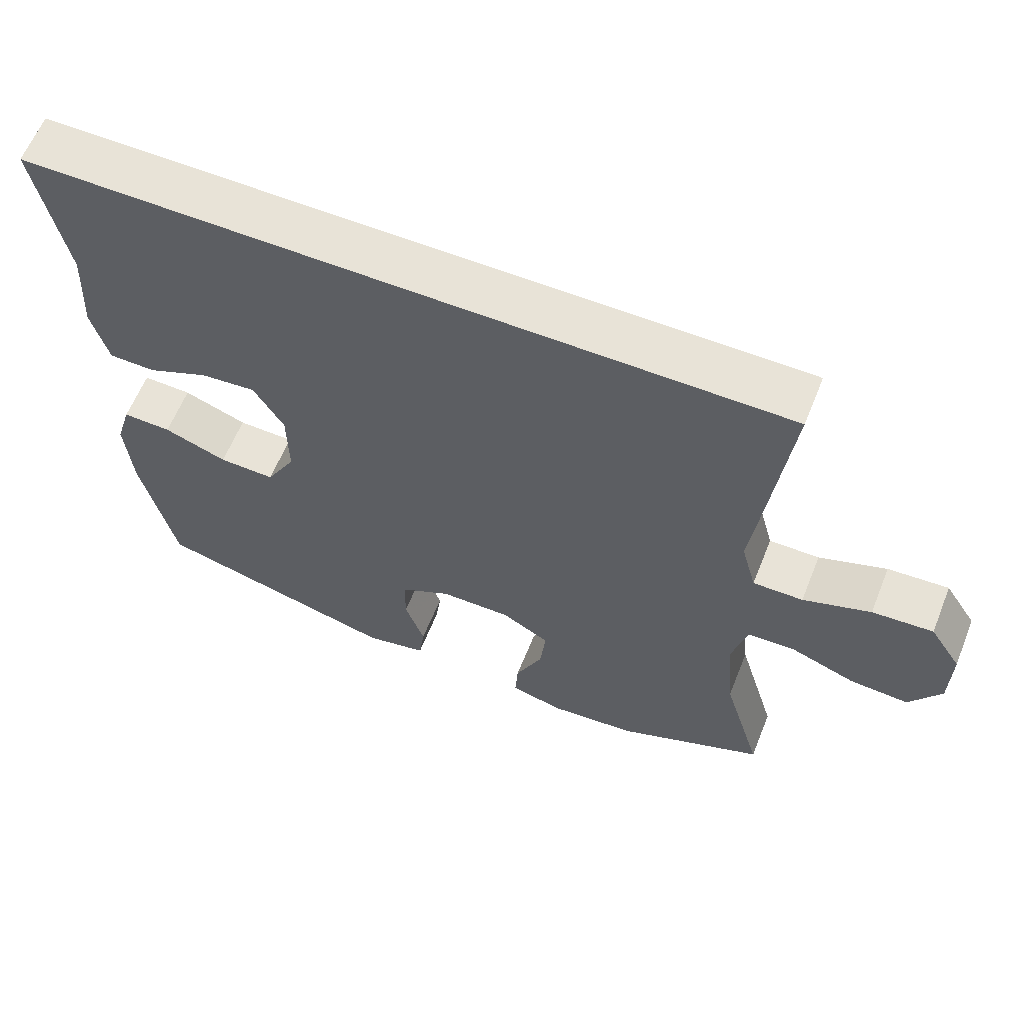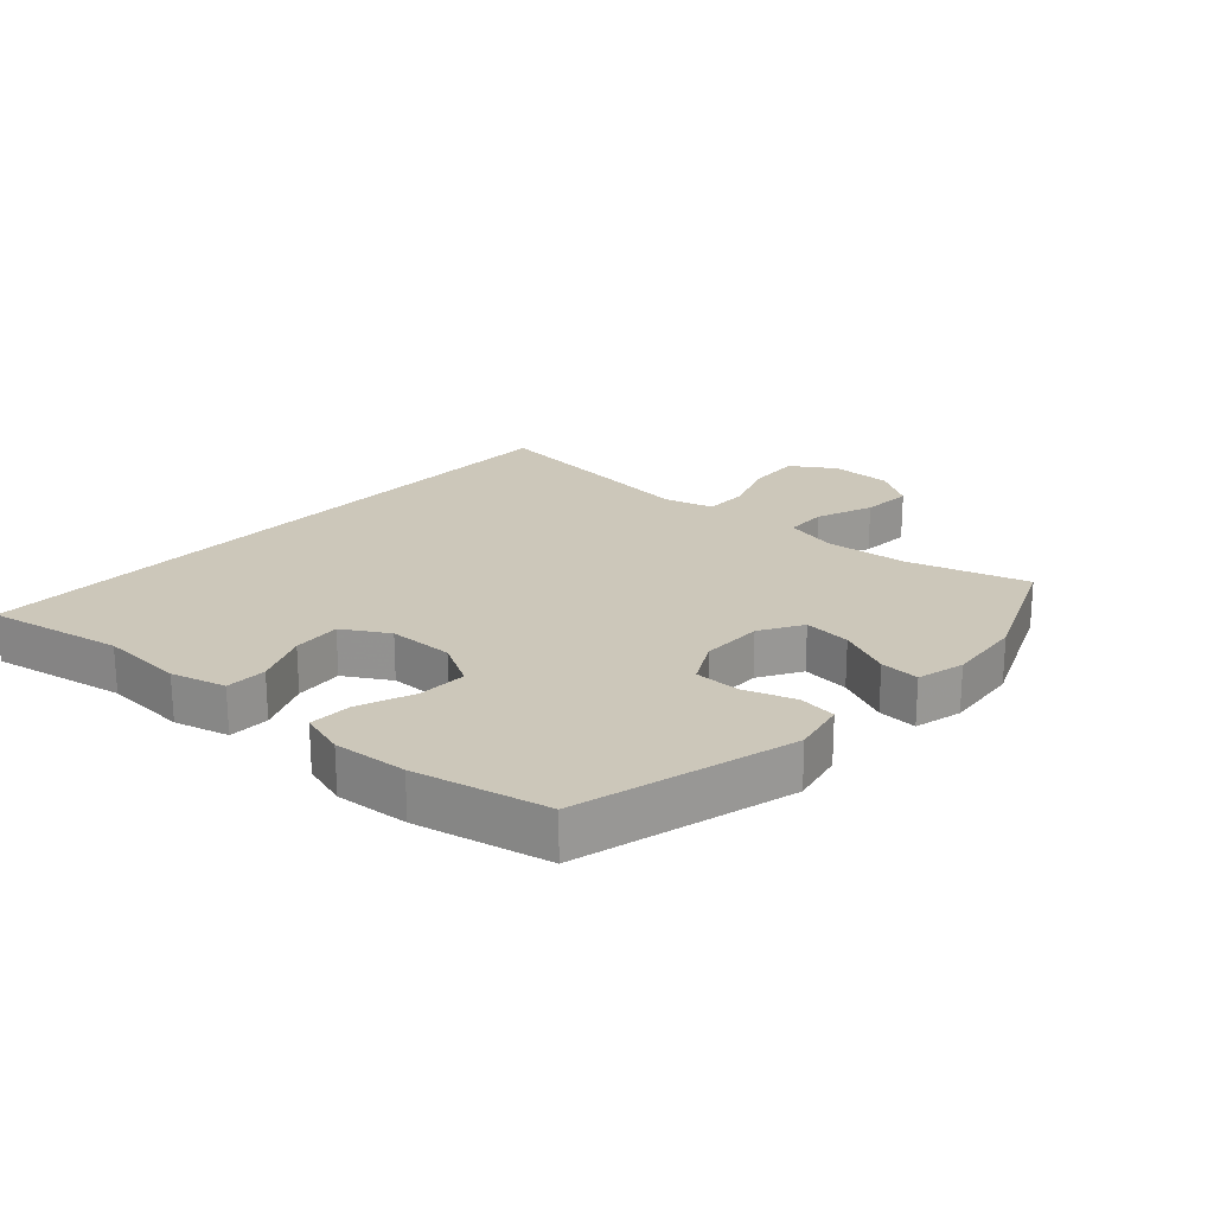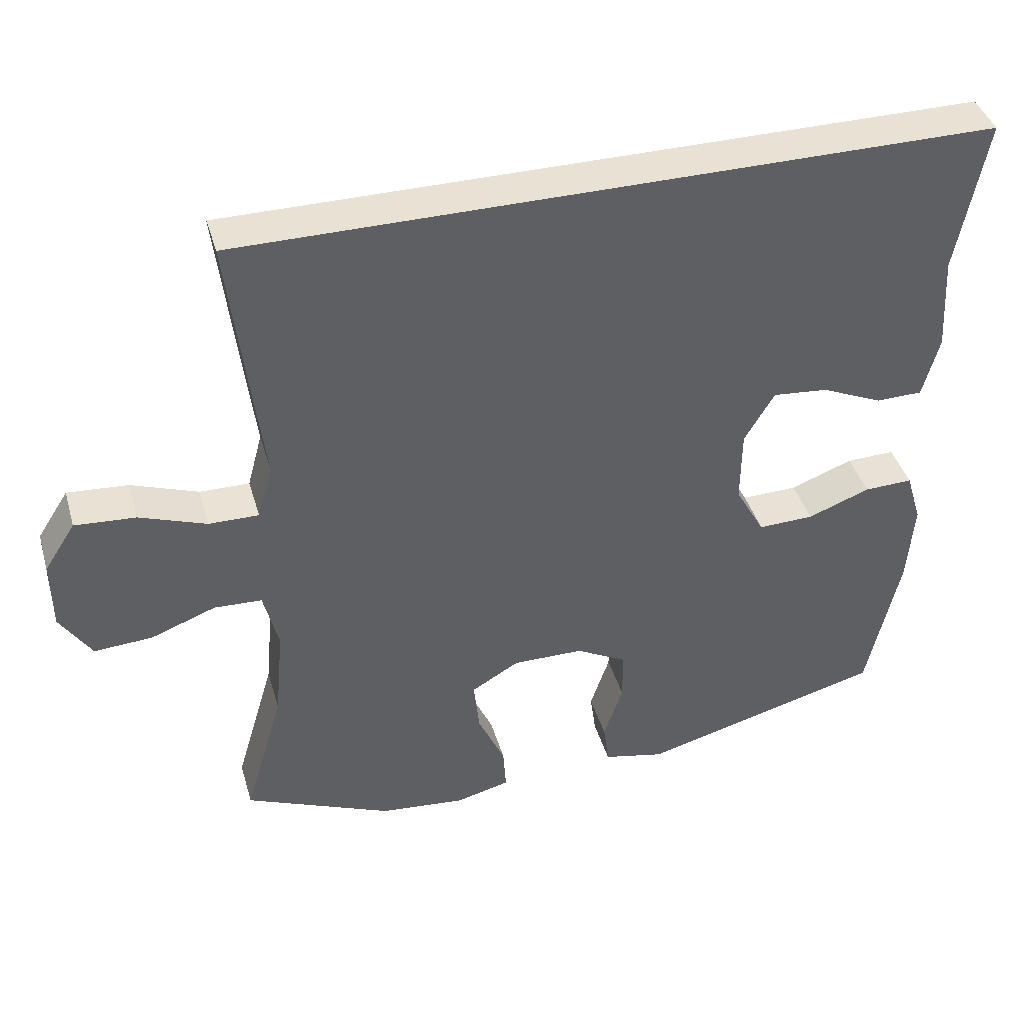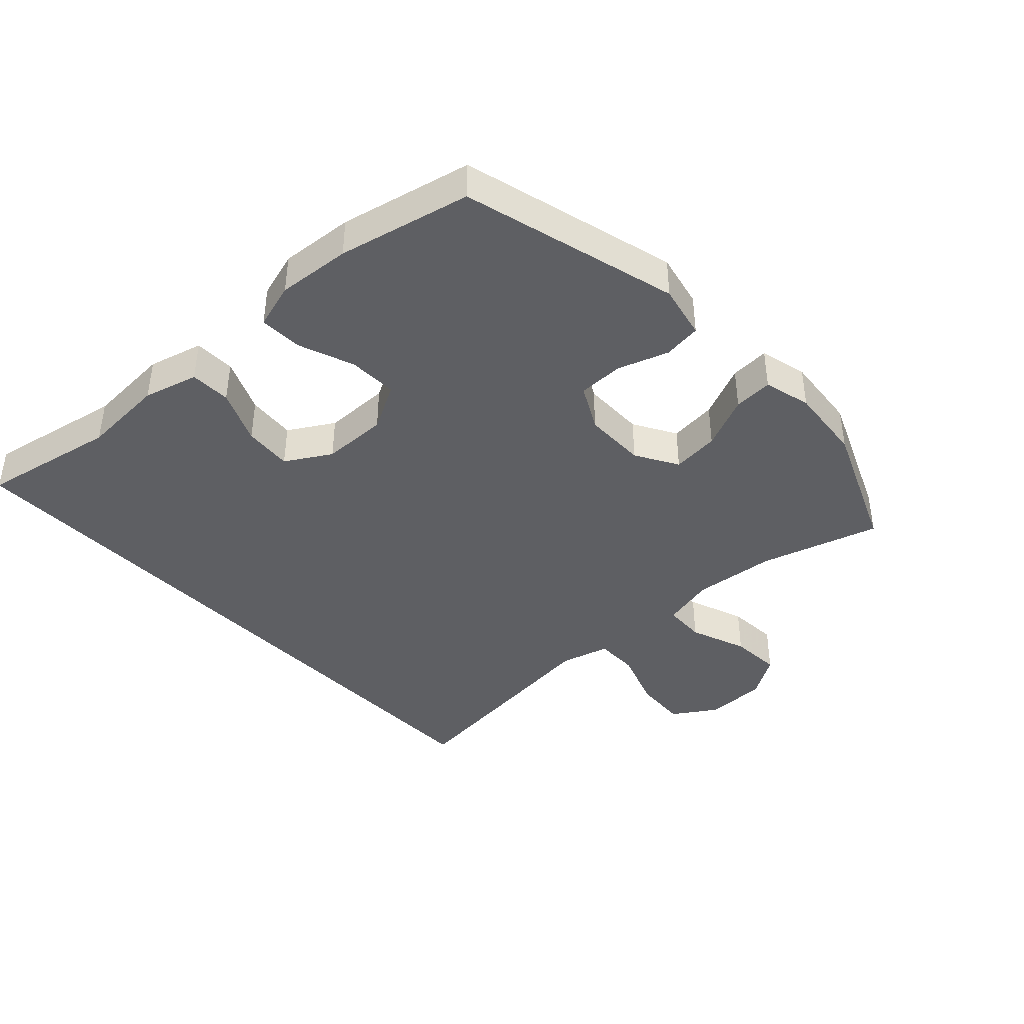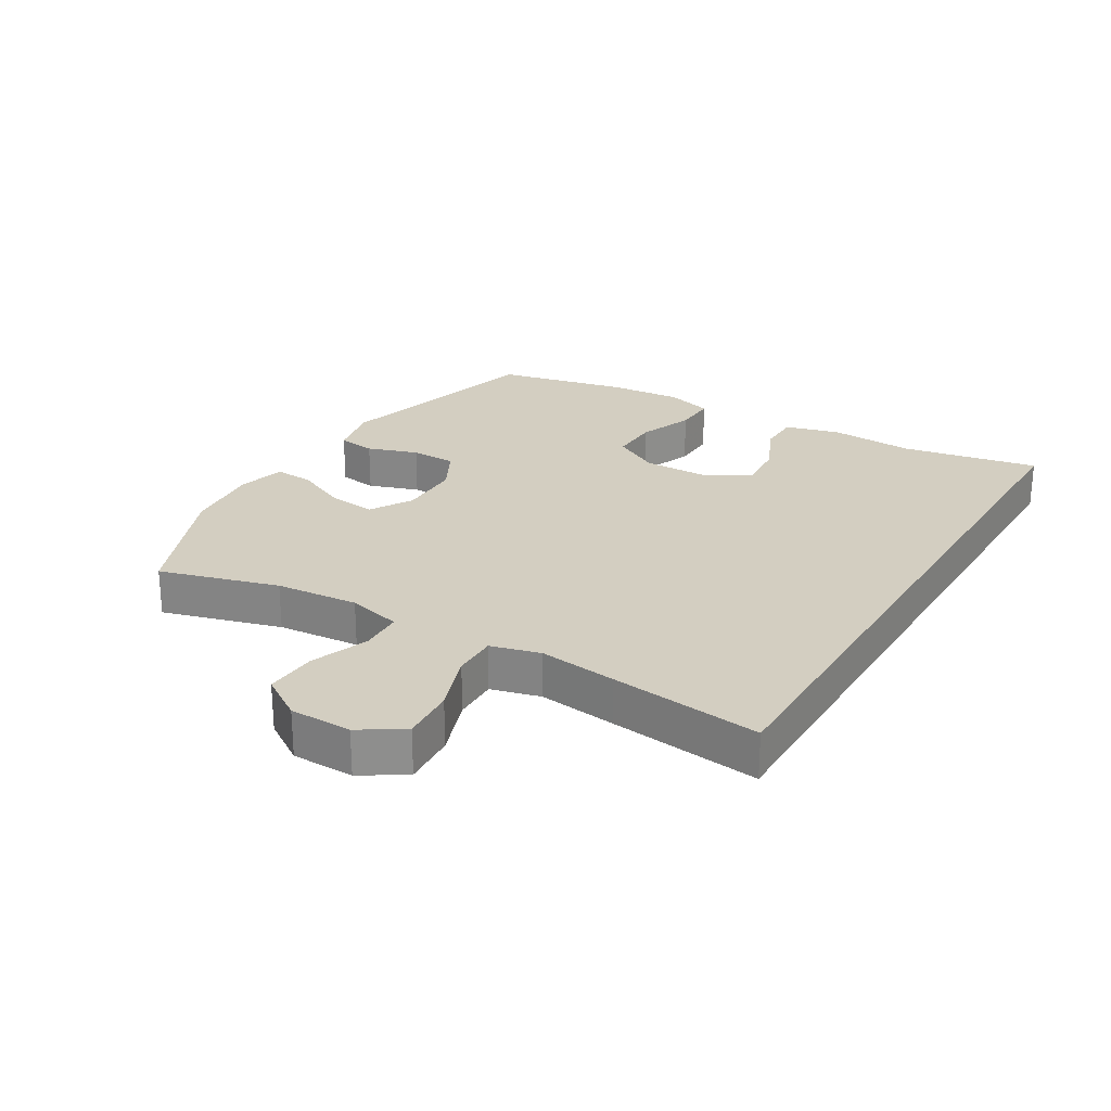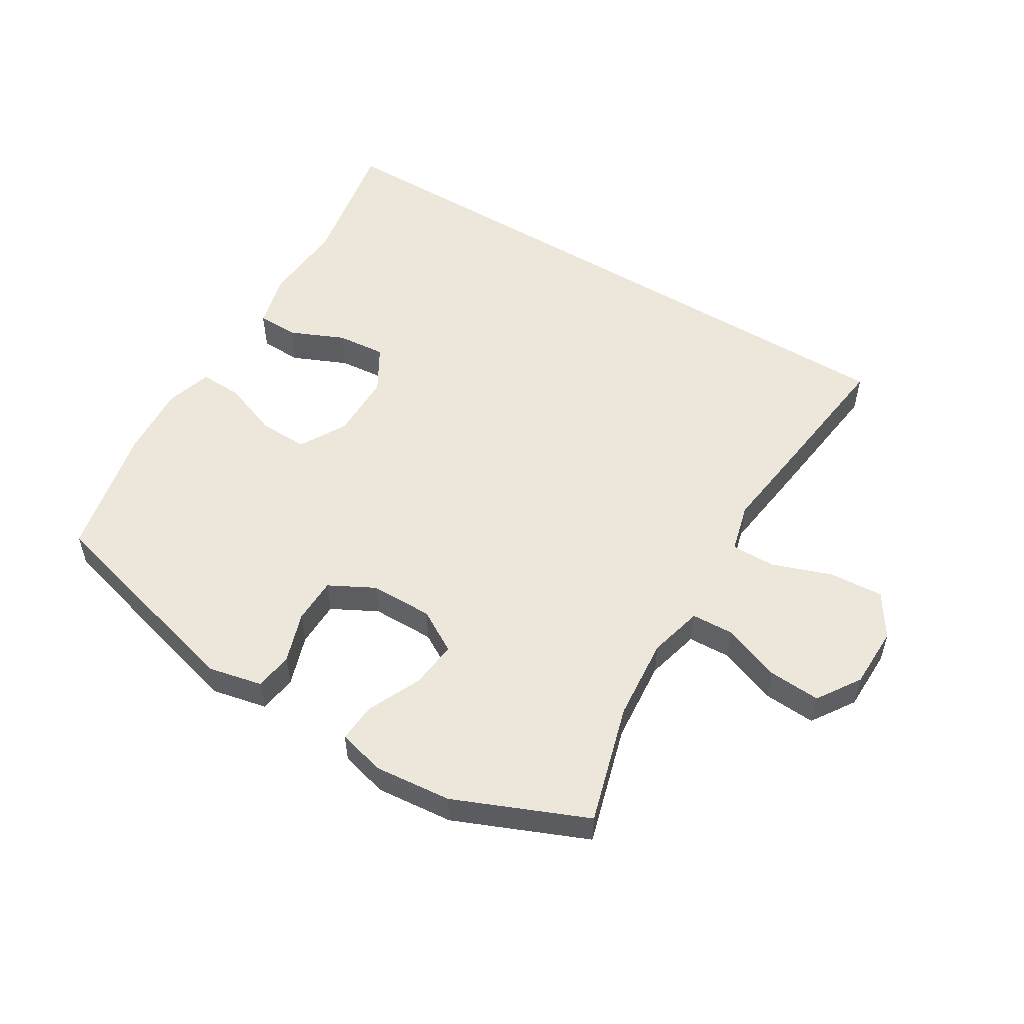
<metadata>
{"format":"obj","ext":"obj","renderer":"f3d","projection":"perspective","resolution":1024,"background":"white","views":[{"elev":61.6,"azim":-158.1,"up":"+Z"},{"elev":21.3,"azim":132.3,"up":"+Y"},{"elev":40.9,"azim":-15.9,"up":"+Z"},{"elev":-40.7,"azim":133.0,"up":"+Y"},{"elev":25.3,"azim":-58.9,"up":"+Y"},{"elev":53.5,"azim":-148.4,"up":"+Y"}]}
</metadata>
<code>
v -0.468 0.07 0.5
v 0.585 0.07 0.5
v 0.544 0.07 0.285
v 0.552 0.07 0.151
v 0.529 0.07 0.065
v 0.464 0.07 0.064
v 0.378 0.07 0.102
v 0.301 0.07 0.109
v 0.259 0.07 0.038
v 0.258 0.07 -0.066
v 0.299 0.07 -0.14
v 0.377 0.07 -0.138
v 0.465 0.07 -0.105
v 0.533 0.07 -0.103
v 0.555 0.07 -0.176
v 0.546 0.07 -0.292
v 0.5 0.07 -0.5
v 0.158 0.07 -0.591
v 0.072 0.07 -0.572
v 0.064 0.07 -0.512
v 0.091 0.07 -0.432
v 0.09 0.07 -0.36
v 0.019 0.07 -0.322
v -0.08 0.07 -0.321
v -0.147 0.07 -0.36
v -0.139 0.07 -0.435
v -0.101 0.07 -0.519
v -0.097 0.07 -0.581
v -0.172 0.07 -0.6
v -0.293 0.07 -0.588
v -0.5 0.07 -0.5
v -0.445 0.07 -0.312
v -0.433 0.07 -0.181
v -0.454 0.07 -0.096
v -0.521 0.07 -0.093
v -0.612 0.07 -0.127
v -0.694 0.07 -0.132
v -0.738 0.07 -0.064
v -0.739 0.07 0.034
v -0.695 0.07 0.102
v -0.61 0.07 0.096
v -0.516 0.07 0.062
v -0.446 0.07 0.061
v -0.425 0.07 0.139
v -0.44 0.07 0.262
v -0.468 0 0.5
v 0.585 0 0.5
v 0.544 0 0.285
v 0.552 0 0.151
v 0.529 0 0.065
v 0.464 0 0.064
v 0.378 0 0.102
v 0.301 0 0.109
v 0.259 0 0.038
v 0.258 0 -0.066
v 0.299 0 -0.14
v 0.377 0 -0.138
v 0.465 0 -0.105
v 0.533 0 -0.103
v 0.555 0 -0.176
v 0.546 0 -0.292
v 0.5 0 -0.5
v 0.158 0 -0.591
v 0.072 0 -0.572
v 0.064 0 -0.512
v 0.091 0 -0.432
v 0.09 0 -0.36
v 0.019 0 -0.322
v -0.08 0 -0.321
v -0.147 0 -0.36
v -0.139 0 -0.435
v -0.101 0 -0.519
v -0.097 0 -0.581
v -0.172 0 -0.6
v -0.293 0 -0.588
v -0.5 0 -0.5
v -0.445 0 -0.312
v -0.433 0 -0.181
v -0.454 0 -0.096
v -0.521 0 -0.093
v -0.612 0 -0.127
v -0.694 0 -0.132
v -0.738 0 -0.064
v -0.739 0 0.034
v -0.695 0 0.102
v -0.61 0 0.096
v -0.516 0 0.062
v -0.446 0 0.061
v -0.425 0 0.139
v -0.44 0 0.262
f 1 2 3
f 45 1 3
f 44 45 3
f 43 44 3 4
f 40 41 42
f 39 40 42
f 38 39 42
f 37 38 42
f 36 37 42
f 35 36 42
f 34 35 42 43
f 33 34 43
f 30 31 32
f 29 30 32
f 28 29 32
f 27 28 32
f 26 27 32
f 25 26 32 33
f 24 25 33 43
f 19 20 21
f 18 19 21
f 17 18 21
f 16 17 21
f 15 16 21
f 14 15 21
f 13 14 21
f 12 13 21
f 11 12 21 22
f 10 11 22 23
f 4 5 6 7
f 4 7 8
f 43 4 8
f 23 24 43
f 10 23 43
f 9 10 43
f 8 9 43
f 48 47 46
f 48 46 90
f 48 90 89
f 49 48 89 88
f 87 86 85
f 87 85 84
f 87 84 83
f 87 83 82
f 87 82 81
f 87 81 80
f 88 87 80 79
f 88 79 78
f 77 76 75
f 77 75 74
f 77 74 73
f 77 73 72
f 77 72 71
f 78 77 71 70
f 88 78 70 69
f 66 65 64
f 66 64 63
f 66 63 62
f 66 62 61
f 66 61 60
f 66 60 59
f 66 59 58
f 66 58 57
f 67 66 57 56
f 68 67 56 55
f 52 51 50 49
f 53 52 49
f 53 49 88
f 88 69 68
f 88 68 55
f 88 55 54
f 88 54 53
f 1 46 47 2
f 2 47 48 3
f 3 48 49 4
f 4 49 50 5
f 5 50 51 6
f 6 51 52 7
f 7 52 53 8
f 8 53 54 9
f 9 54 55 10
f 10 55 56 11
f 11 56 57 12
f 12 57 58 13
f 13 58 59 14
f 14 59 60 15
f 15 60 61 16
f 16 61 62 17
f 17 62 63 18
f 18 63 64 19
f 19 64 65 20
f 20 65 66 21
f 21 66 67 22
f 22 67 68 23
f 23 68 69 24
f 24 69 70 25
f 25 70 71 26
f 26 71 72 27
f 27 72 73 28
f 28 73 74 29
f 29 74 75 30
f 30 75 76 31
f 31 76 77 32
f 32 77 78 33
f 33 78 79 34
f 34 79 80 35
f 35 80 81 36
f 36 81 82 37
f 37 82 83 38
f 38 83 84 39
f 39 84 85 40
f 40 85 86 41
f 41 86 87 42
f 42 87 88 43
f 43 88 89 44
f 44 89 90 45
f 45 90 46 1

</code>
